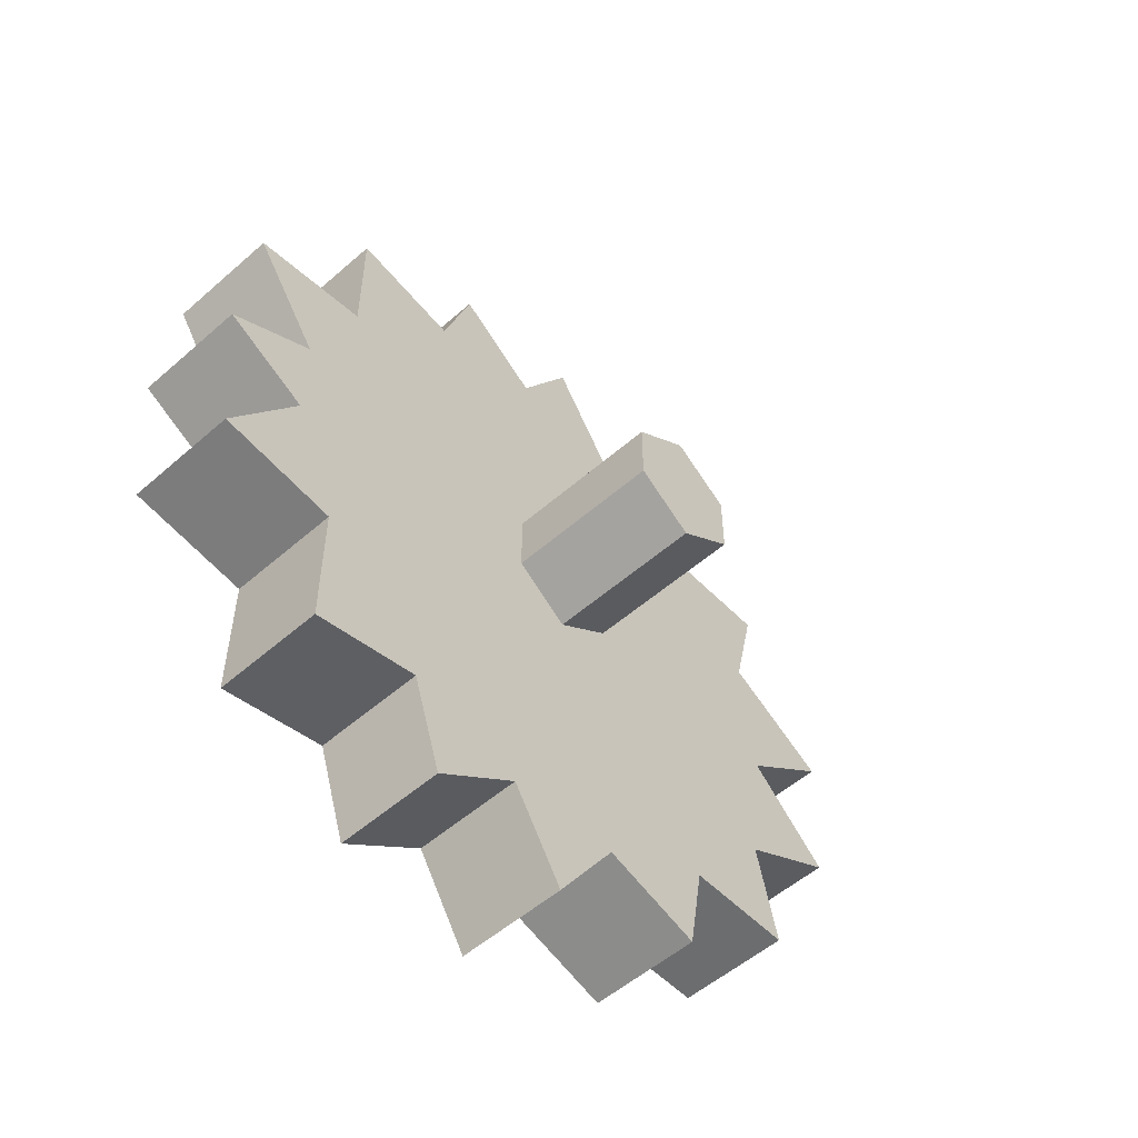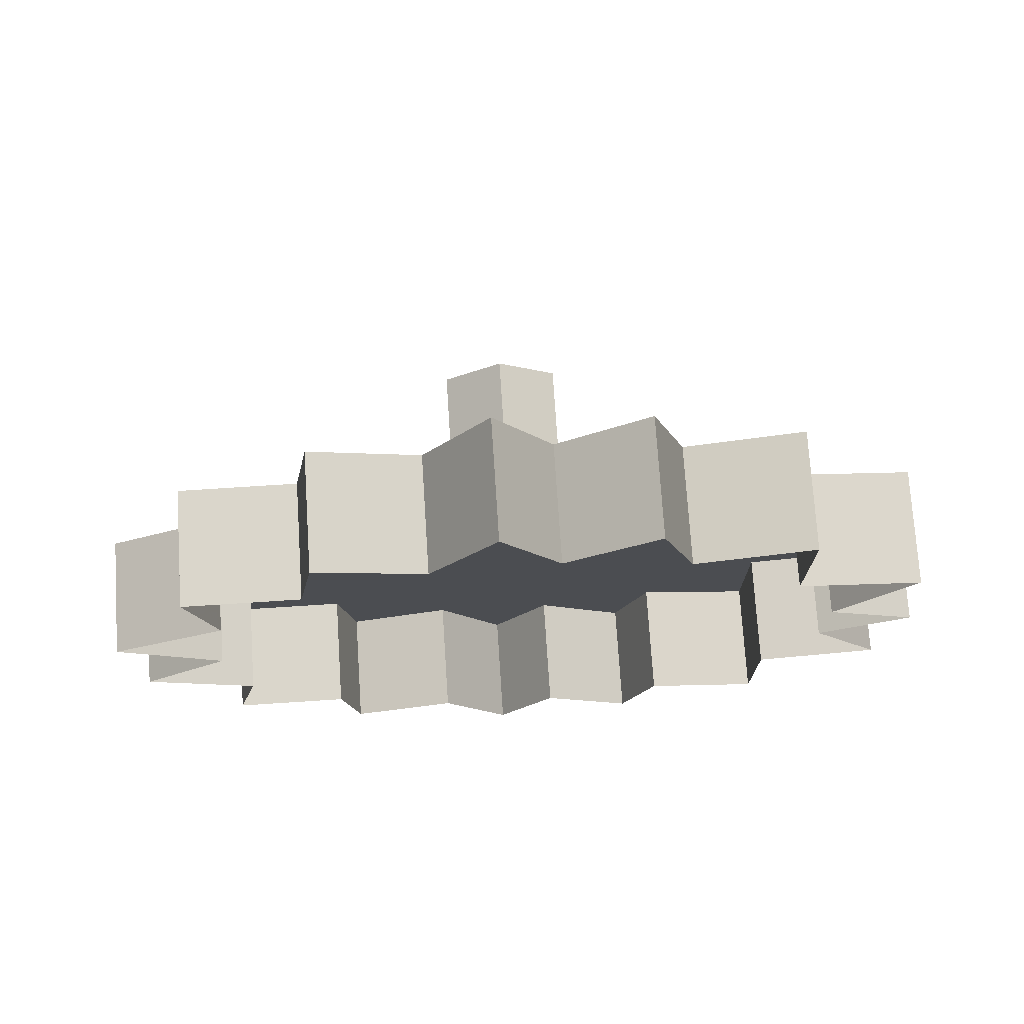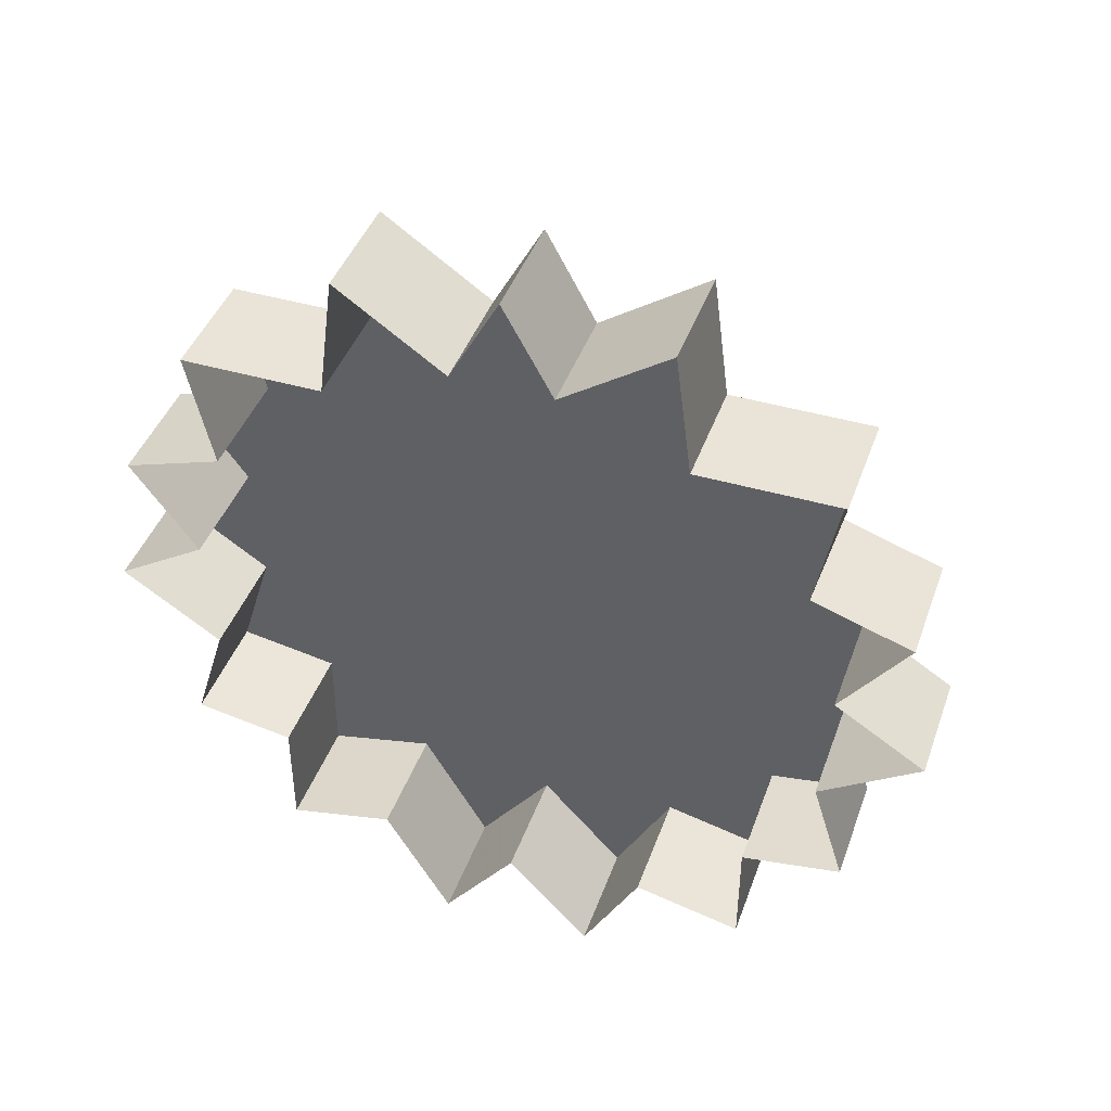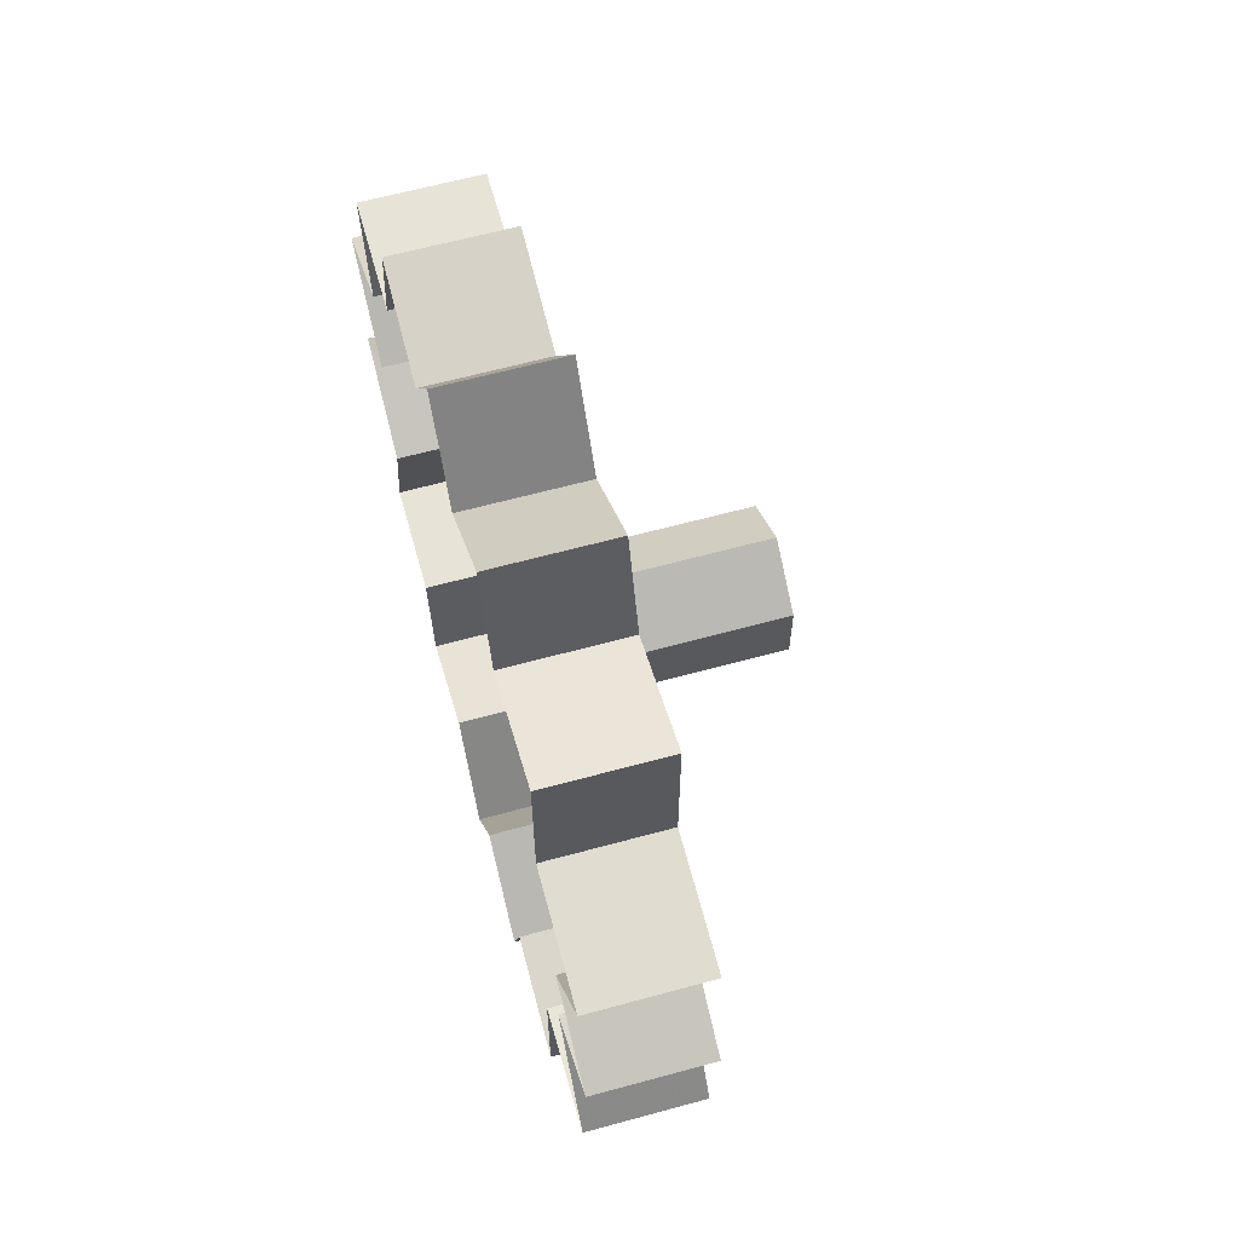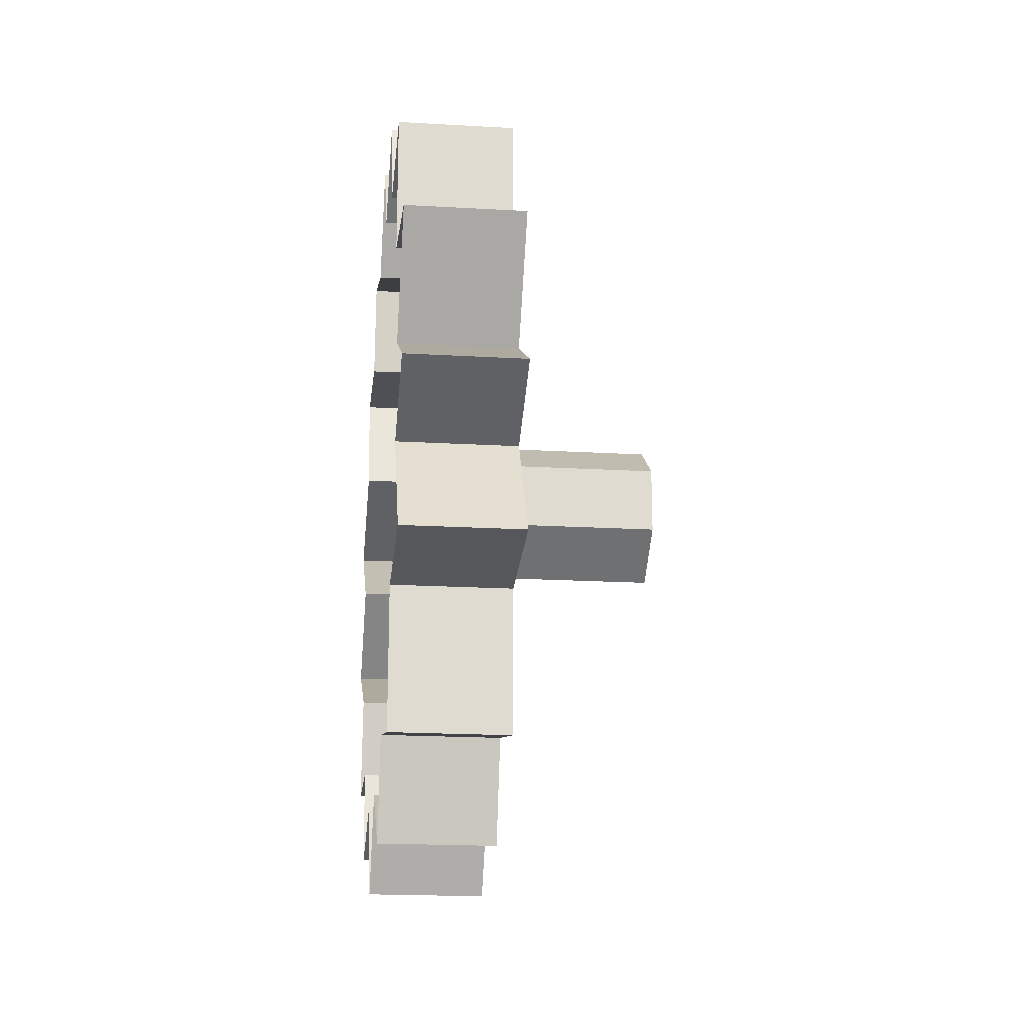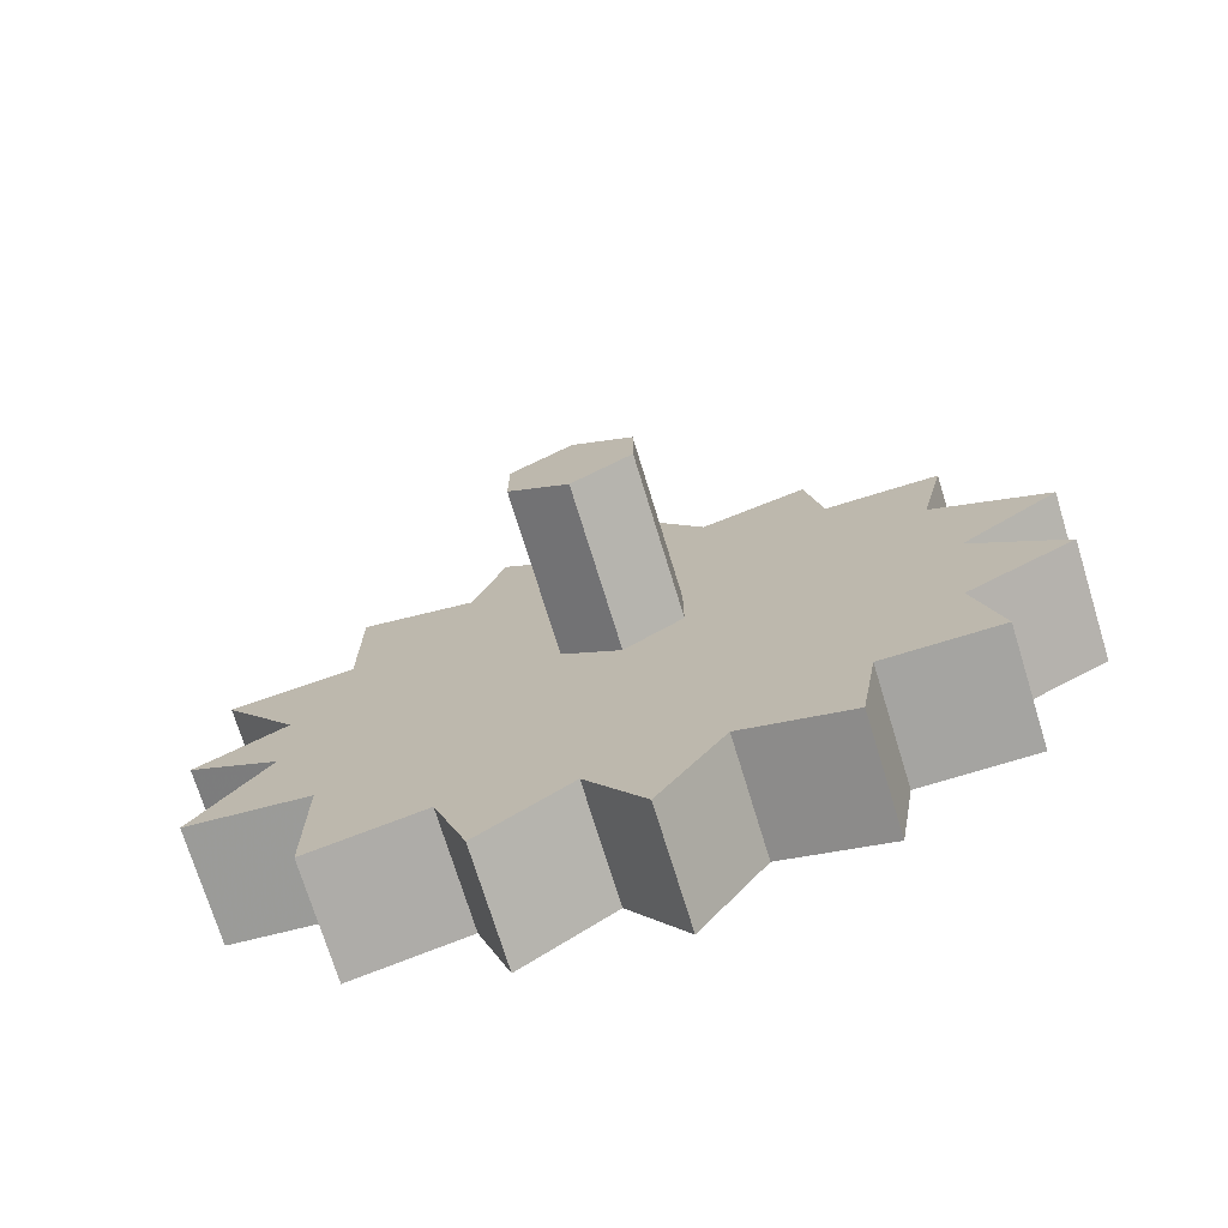
<metadata>
{"format":"obj","ext":"obj","renderer":"f3d","projection":"perspective","resolution":1024,"background":"white","views":[{"elev":-53.9,"azim":42.9,"up":"+Y"},{"elev":74.0,"azim":-93.7,"up":"+Y"},{"elev":43.0,"azim":-70.9,"up":"+Z"},{"elev":62.6,"azim":-15.5,"up":"+Y"},{"elev":-19.3,"azim":-6.2,"up":"+Y"},{"elev":-73.2,"azim":107.1,"up":"+Y"}]}
</metadata>
<code>
v -0.2969 -1.312 0.2031
v -0.375 -1.312 0.2031
v -0.375 -1.273 0.2578
v -0.2969 -1.273 0.2578
v -0.2266 -1.273 0.2578
v -0.2266 -1.312 0.2031
v -0.2969 -1.375 0.2031
v -0.375 -1.375 0.2031
v -0.375 -1.312 0.3125
v -0.2969 -1.312 0.3125
v -0.2266 -1.312 0.3125
v -0.2266 -1.375 0.3125
v -0.2266 -1.414 0.2578
v -0.2266 -1.375 0.2031
v -0.2969 -1.414 0.2578
v -0.375 -1.414 0.2578
v -0.375 -1.375 0.3125
v -0.2969 -1.375 0.3125
v -0.5 -1.391 0.5703
v -0.5 -1.492 0.6406
v -0.3906 -1.492 0.6406
v -0.3906 -1.391 0.5703
v -0.5 -1.344 0.6562
v -0.3906 -1.344 0.6562
v -0.5 -1.297 0.5703
v -0.3906 -1.297 0.5703
v -0.5 -1.195 0.6406
v -0.3906 -1.195 0.6406
v -0.5 -1.18 0.5234
v -0.3906 -1.18 0.5234
v -0.5 -1.047 0.5234
v -0.3906 -1.047 0.5234
v -0.5 -1.07 0.4141
v -0.3906 -1.07 0.4141
v -0.5 -0.9766 0.3828
v -0.3906 -0.9766 0.3828
v -0.5 -1.039 0.2969
v -0.3906 -1.039 0.2969
v -0.5 -0.9531 0.2422
v -0.3906 -0.9531 0.2422
v -0.5 -1.047 0.1797
v -0.3906 -1.047 0.1797
v -0.5 -1.016 0.07812
v -0.3906 -1.016 0.07812
v -0.5 -1.109 0.0625
v -0.3906 -1.109 0.0625
v -0.5 -1.109 -0.04688
v -0.3906 -1.109 -0.04688
v -0.5 -1.211 -0.02344
v -0.3906 -1.211 -0.02344
v -0.5 -1.273 -0.1328
v -0.3906 -1.273 -0.1328
v -0.5 -1.344 -0.03906
v -0.3906 -1.344 -0.03906
v -0.5 -1.422 -0.125
v -0.3906 -1.422 -0.125
v -0.5 -1.477 -0.02344
v -0.3906 -1.477 -0.02344
v -0.5 -1.578 -0.04688
v -0.3906 -1.578 -0.04688
v -0.5 -1.578 0.0625
v -0.3906 -1.578 0.0625
v -0.5 -1.672 0.07812
v -0.3906 -1.672 0.07812
v -0.5 -1.641 0.1797
v -0.3906 -1.641 0.1797
v -0.5 -1.734 0.2422
v -0.3906 -1.734 0.2422
v -0.5 -1.648 0.2969
v -0.3906 -1.648 0.2969
v -0.5 -1.711 0.3828
v -0.3906 -1.711 0.3828
v -0.5 -1.617 0.4141
v -0.3906 -1.617 0.4141
v -0.5 -1.641 0.5234
v -0.3906 -1.641 0.5234
v -0.5 -1.508 0.5234
v -0.3906 -1.508 0.5234
v -0.3906 -1.383 0.3281
v -0.3906 -1.352 0.3359
v -0.3906 -1.414 0.2656
v -0.3906 -1.406 0.3047
v -0.3906 -1.336 0.3359
v -0.3906 -1.305 0.3281
v -0.3906 -1.281 0.3047
v -0.3906 -1.273 0.2734
v -0.3906 -1.273 0.25
v -0.3906 -1.281 0.2188
v -0.3906 -1.312 0.1953
v -0.3906 -1.344 0.1875
v -0.3906 -1.375 0.1953
v -0.3906 -1.406 0.2188
v -0.3906 -1.414 0.25
f 1 2 3
f 1 3 4
f 1 7 2
f 2 7 8
f 2 8 9
f 2 9 3
f 3 9 4
f 4 9 10
f 7 15 8
f 8 15 16
f 8 16 9
f 9 16 17
f 9 17 10
f 10 17 18
f 18 17 16
f 18 16 15
f 81 93 82
f 82 93 92
f 82 92 89
f 82 89 83
f 82 83 80
f 82 80 79
f 86 85 84
f 86 84 83
f 86 83 89
f 86 89 87
f 89 88 87
f 92 91 90
f 92 90 89
f 1 4 5
f 1 5 6
f 1 6 7
f 4 10 11
f 4 11 5
f 5 11 12
f 5 12 13
f 5 13 14
f 5 14 6
f 6 14 7
f 7 14 15
f 10 18 12
f 10 12 11
f 18 15 13
f 18 13 12
f 14 13 15
f 19 20 21
f 19 21 22
f 19 22 23
f 23 22 24
f 23 24 25
f 25 24 26
f 25 26 27
f 27 26 28
f 27 28 29
f 29 28 30
f 29 30 31
f 31 30 32
f 31 32 33
f 33 32 34
f 33 34 35
f 35 34 36
f 35 36 37
f 37 36 38
f 37 38 39
f 39 38 40
f 39 40 41
f 41 40 42
f 41 42 43
f 43 42 44
f 43 44 45
f 45 44 46
f 45 46 47
f 47 46 48
f 47 48 49
f 49 48 50
f 49 50 51
f 51 50 52
f 51 52 53
f 53 52 54
f 53 54 55
f 55 54 56
f 55 56 57
f 57 56 58
f 57 58 59
f 59 58 60
f 59 60 61
f 61 60 62
f 61 62 63
f 63 62 64
f 63 64 65
f 65 64 66
f 65 66 67
f 67 66 68
f 67 68 69
f 69 68 70
f 69 70 71
f 71 70 72
f 71 72 73
f 73 72 74
f 73 74 75
f 75 74 76
f 75 76 77
f 77 76 78
f 77 78 20
f 20 78 21
f 21 78 22
f 22 78 79
f 22 79 80
f 22 80 26
f 22 26 24
f 74 72 70
f 74 70 81
f 74 81 82
f 74 82 78
f 74 78 76
f 30 84 34
f 30 34 32
f 38 36 34
f 38 34 85
f 38 85 86
f 38 86 42
f 38 42 40
f 46 44 42
f 46 42 87
f 46 87 88
f 54 52 50
f 54 50 89
f 54 89 90
f 54 90 58
f 54 58 56
f 62 60 58
f 62 58 91
f 62 91 92
f 62 92 66
f 62 66 64
f 82 79 78
f 86 87 42
f 80 83 26
f 34 84 85
f 58 90 91
f 66 92 93
f 30 28 26
f 30 26 83
f 30 83 84
f 46 88 50
f 46 50 48
f 70 68 66
f 70 66 93
f 70 93 81
f 88 89 50

</code>
